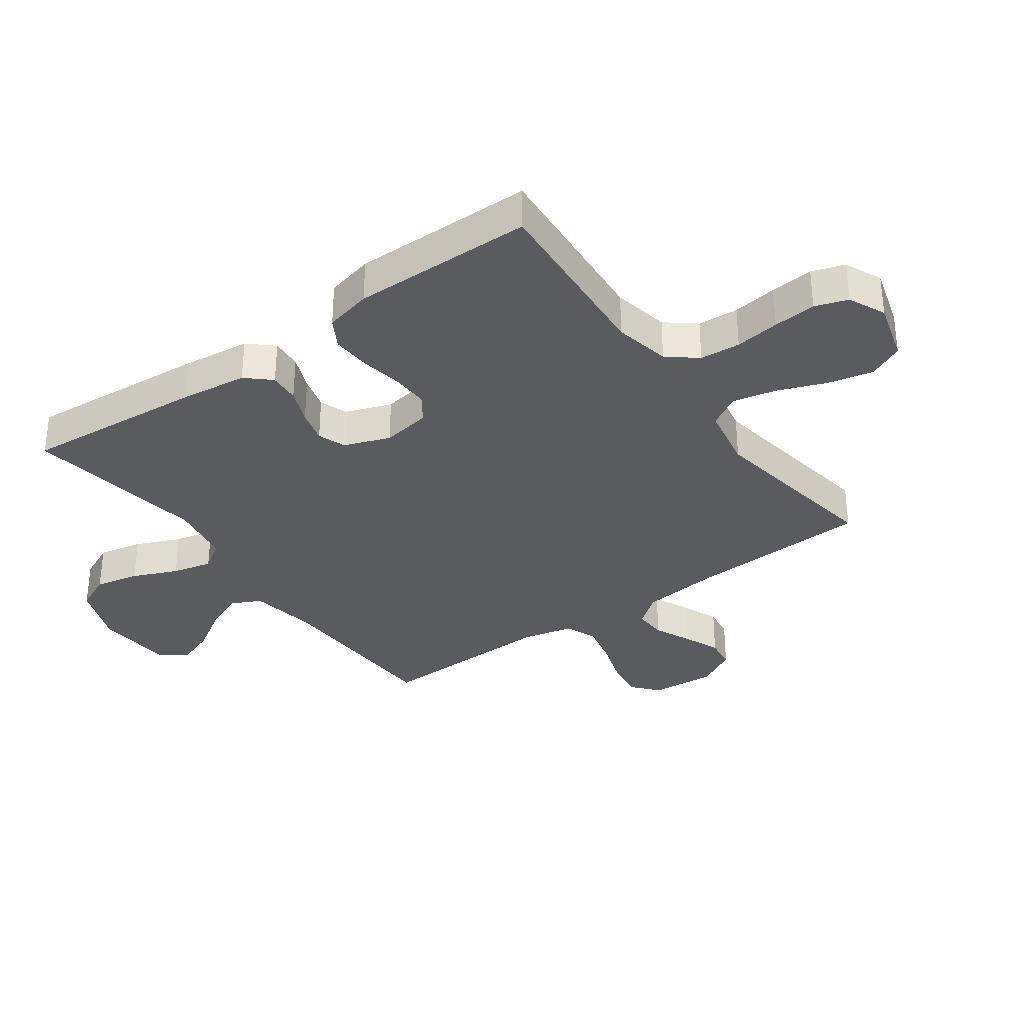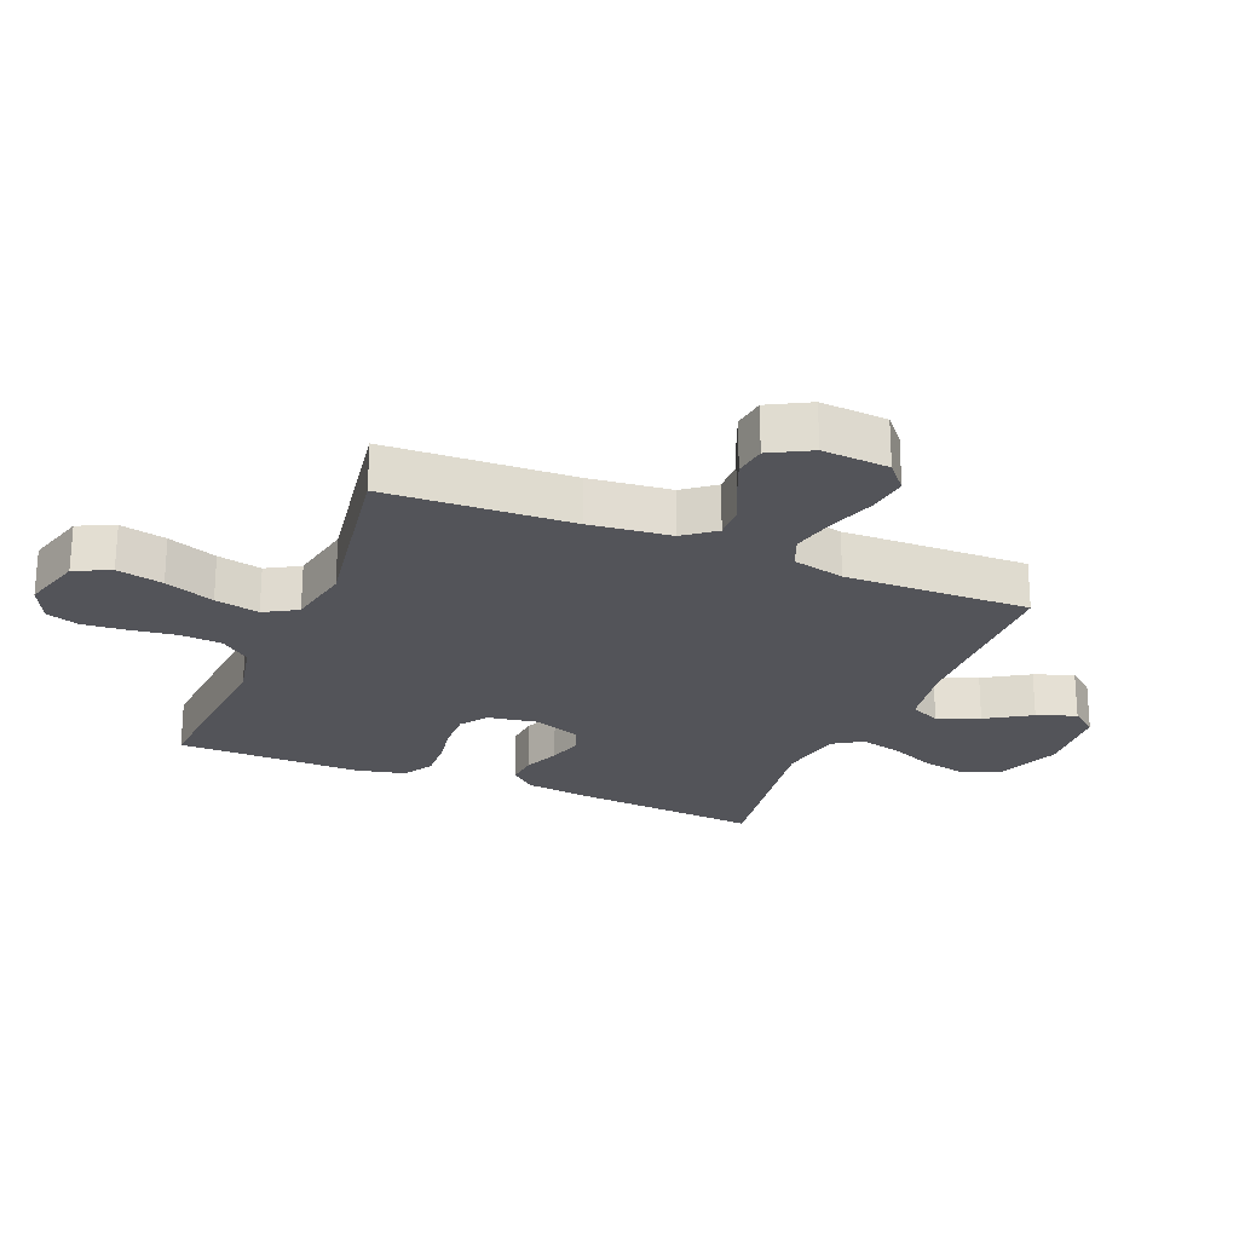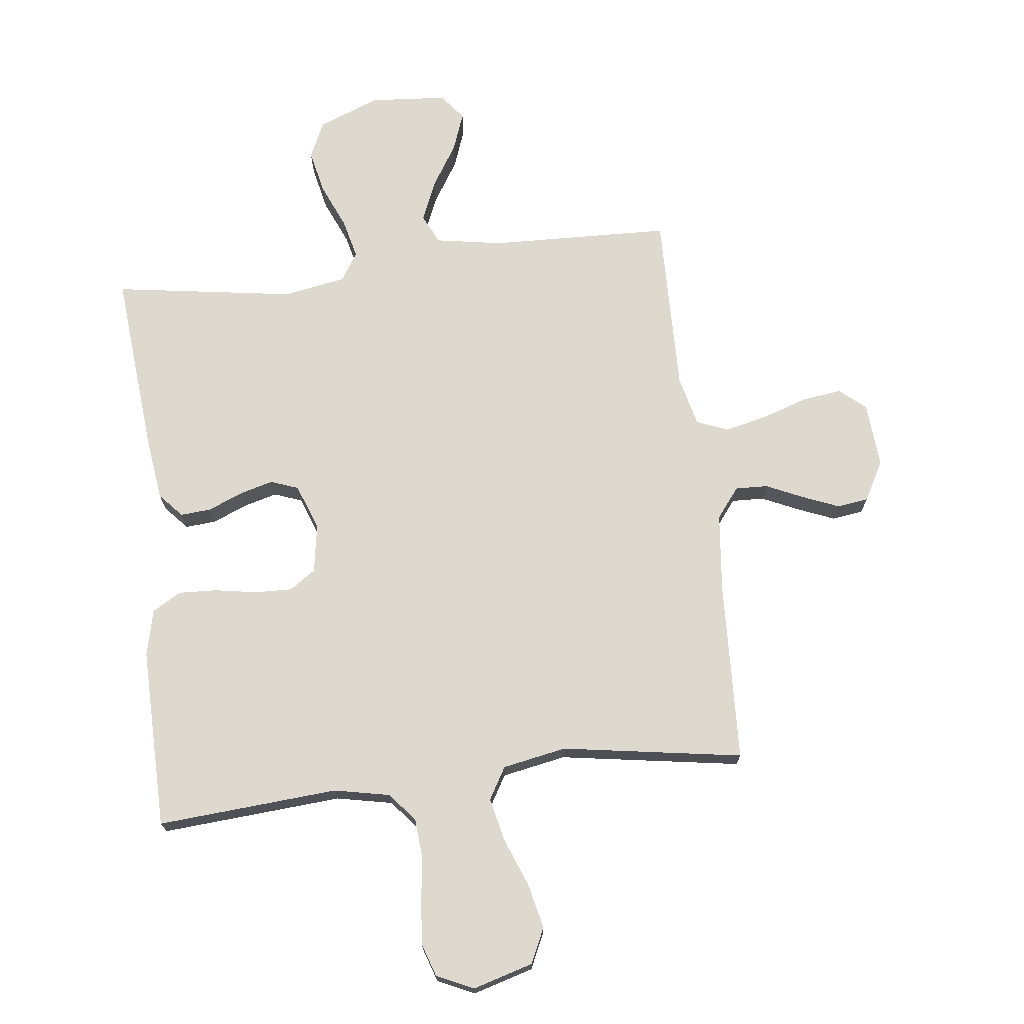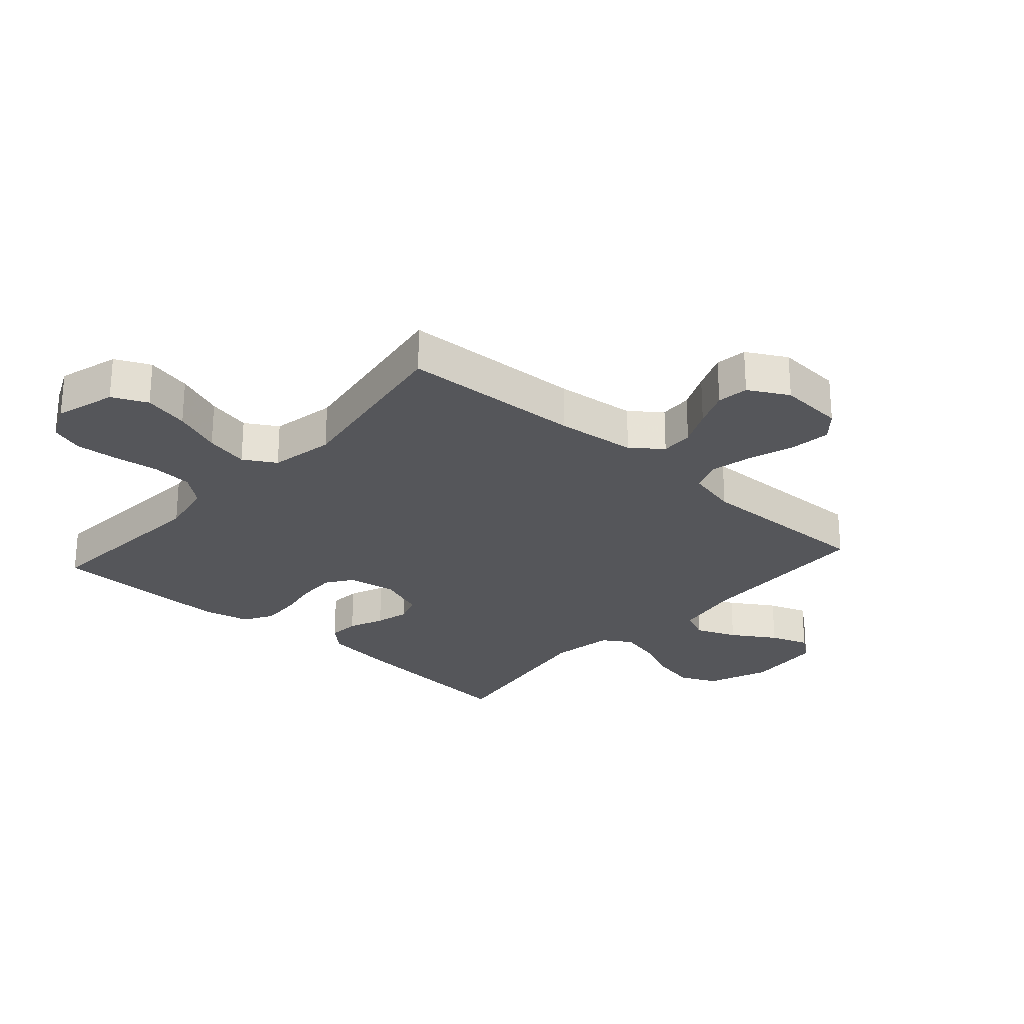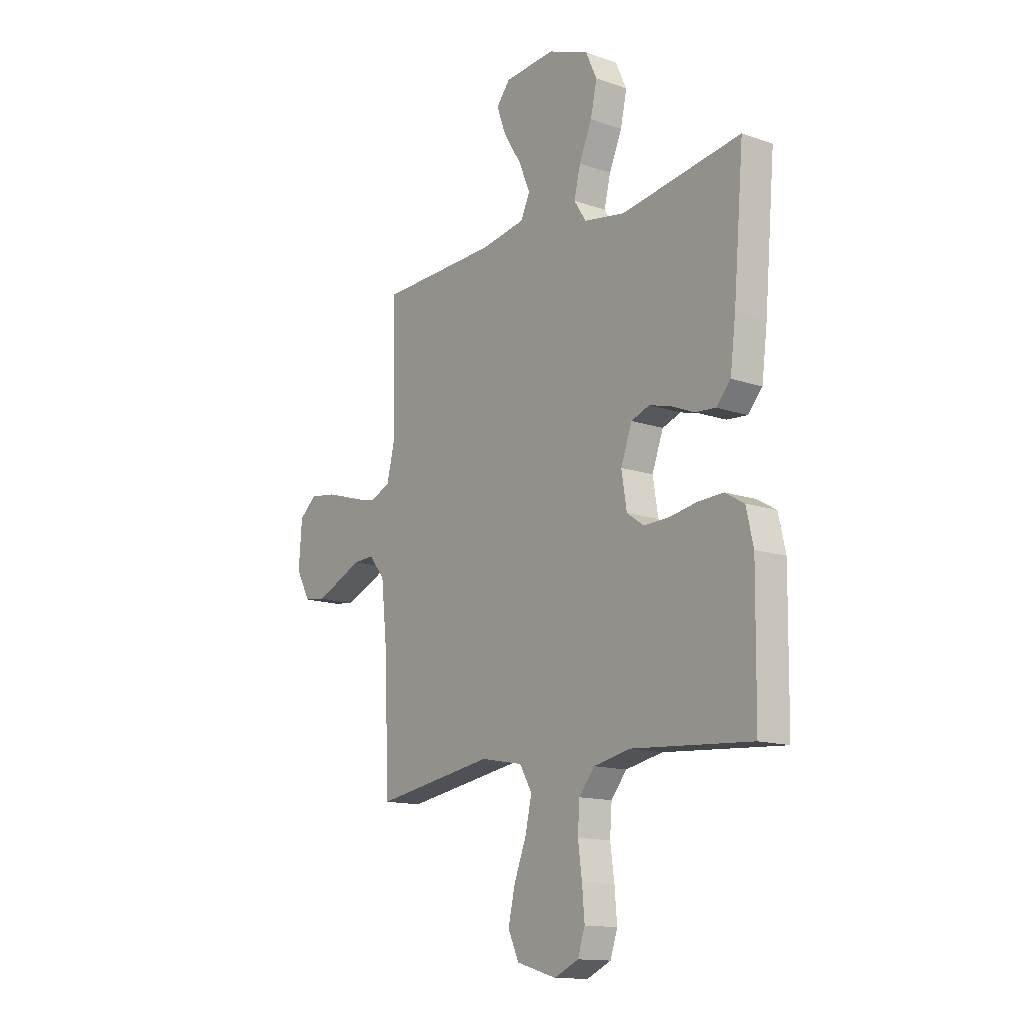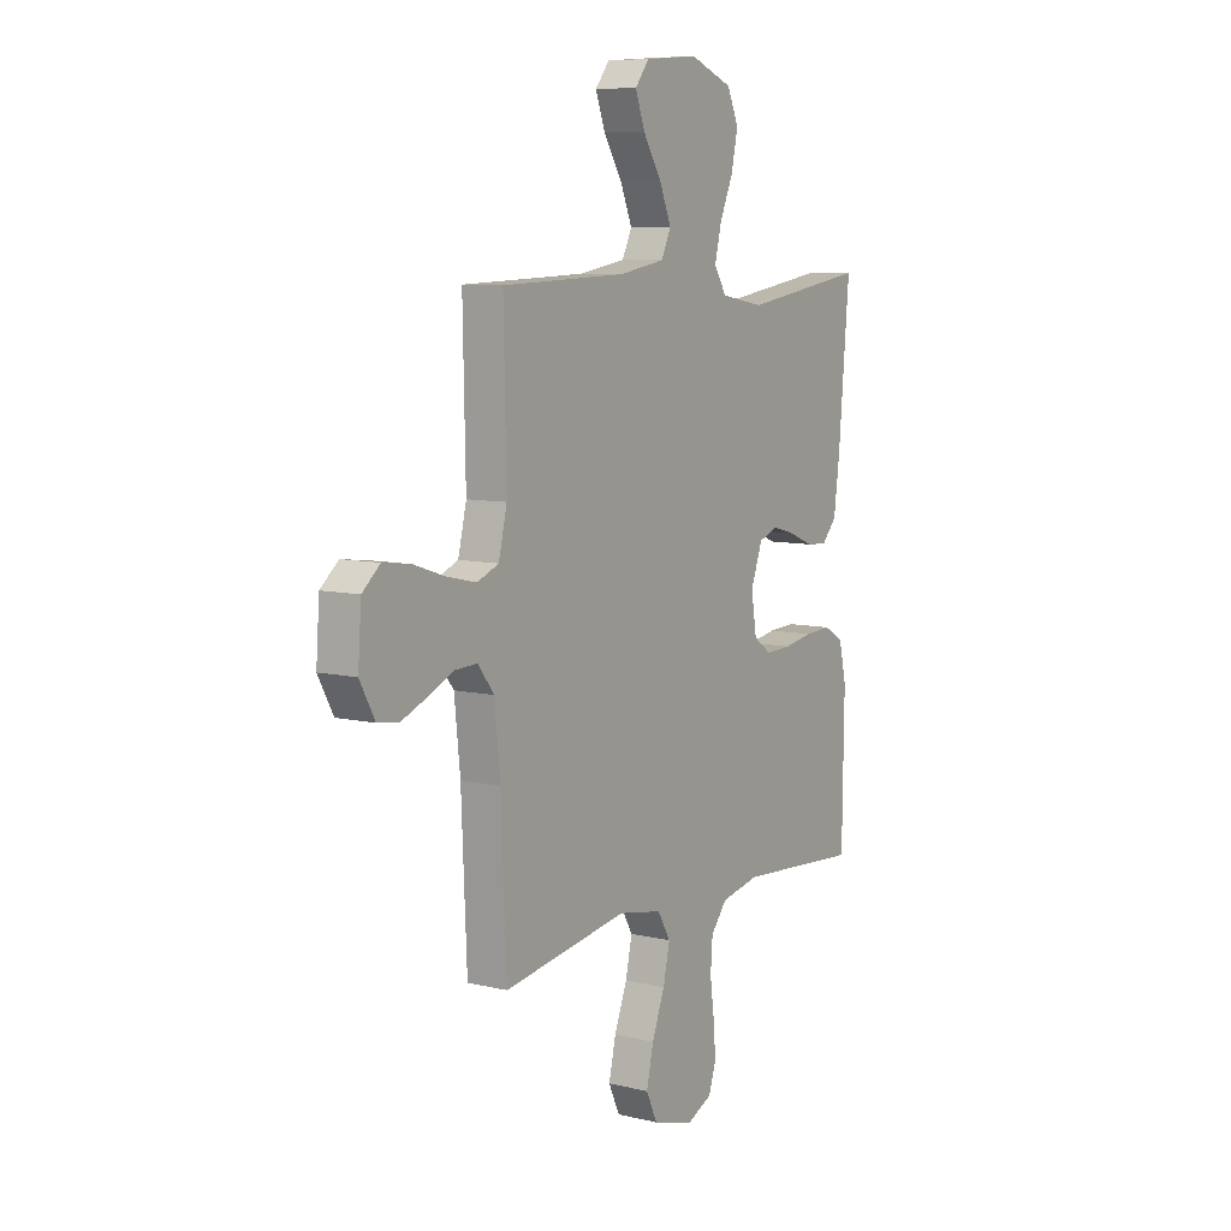
<metadata>
{"format":"obj","ext":"obj","renderer":"f3d","projection":"perspective","resolution":1024,"background":"white","views":[{"elev":-33.3,"azim":125.8,"up":"+Y"},{"elev":-23.8,"azim":-112.3,"up":"+Y"},{"elev":71.7,"azim":173.2,"up":"+Y"},{"elev":-26.1,"azim":-131.7,"up":"+Y"},{"elev":-13.9,"azim":52.5,"up":"+Z"},{"elev":8.3,"azim":-56.9,"up":"+Z"}]}
</metadata>
<code>
v -0.5 0.07 0.5
v -0.2 0.07 0.51
v -0.089 0.07 0.529
v -0.066 0.07 0.578
v -0.094 0.07 0.645
v -0.139 0.07 0.717
v -0.162 0.07 0.78
v -0.128 0.07 0.823
v 0 0.07 0.833
v 0.102 0.07 0.793
v 0.13 0.07 0.732
v 0.114 0.07 0.659
v 0.082 0.07 0.585
v 0.066 0.07 0.519
v 0.096 0.07 0.472
v 0.2 0.07 0.454
v 0.5 0.07 0.5
v 0.474 0.07 0.2
v 0.46 0.07 0.09
v 0.424 0.07 0.05
v 0.373 0.07 0.054
v 0.315 0.07 0.078
v 0.26 0.07 0.093
v 0.214 0.07 0.076
v 0.186 0.07 0
v 0.199 0.07 -0.081
v 0.242 0.07 -0.111
v 0.305 0.07 -0.109
v 0.374 0.07 -0.097
v 0.438 0.07 -0.094
v 0.486 0.07 -0.122
v 0.504 0.07 -0.2
v 0.5 0.07 -0.5
v 0.2 0.07 -0.478
v 0.107 0.07 -0.497
v 0.068 0.07 -0.545
v 0.063 0.07 -0.612
v 0.073 0.07 -0.686
v 0.079 0.07 -0.757
v 0.061 0.07 -0.811
v 0 0.07 -0.839
v -0.1 0.07 -0.81
v -0.127 0.07 -0.752
v -0.11 0.07 -0.677
v -0.079 0.07 -0.597
v -0.063 0.07 -0.525
v -0.094 0.07 -0.472
v -0.2 0.07 -0.452
v -0.5 0.07 -0.5
v -0.513 0.07 -0.2
v -0.527 0.07 -0.068
v -0.566 0.07 -0.018
v -0.62 0.07 -0.02
v -0.681 0.07 -0.048
v -0.742 0.07 -0.073
v -0.794 0.07 -0.066
v -0.83 0.07 0
v -0.822 0.07 0.108
v -0.779 0.07 0.145
v -0.712 0.07 0.136
v -0.637 0.07 0.111
v -0.566 0.07 0.095
v -0.514 0.07 0.116
v -0.494 0.07 0.2
v -0.5 0 0.5
v -0.2 0 0.51
v -0.089 0 0.529
v -0.066 0 0.578
v -0.094 0 0.645
v -0.139 0 0.717
v -0.162 0 0.78
v -0.128 0 0.823
v 0 0 0.833
v 0.102 0 0.793
v 0.13 0 0.732
v 0.114 0 0.659
v 0.082 0 0.585
v 0.066 0 0.519
v 0.096 0 0.472
v 0.2 0 0.454
v 0.5 0 0.5
v 0.474 0 0.2
v 0.46 0 0.09
v 0.424 0 0.05
v 0.373 0 0.054
v 0.315 0 0.078
v 0.26 0 0.093
v 0.214 0 0.076
v 0.186 0 0
v 0.199 0 -0.081
v 0.242 0 -0.111
v 0.305 0 -0.109
v 0.374 0 -0.097
v 0.438 0 -0.094
v 0.486 0 -0.122
v 0.504 0 -0.2
v 0.5 0 -0.5
v 0.2 0 -0.478
v 0.107 0 -0.497
v 0.068 0 -0.545
v 0.063 0 -0.612
v 0.073 0 -0.686
v 0.079 0 -0.757
v 0.061 0 -0.811
v 0 0 -0.839
v -0.1 0 -0.81
v -0.127 0 -0.752
v -0.11 0 -0.677
v -0.079 0 -0.597
v -0.063 0 -0.525
v -0.094 0 -0.472
v -0.2 0 -0.452
v -0.5 0 -0.5
v -0.513 0 -0.2
v -0.527 0 -0.068
v -0.566 0 -0.018
v -0.62 0 -0.02
v -0.681 0 -0.048
v -0.742 0 -0.073
v -0.794 0 -0.066
v -0.83 0 0
v -0.822 0 0.108
v -0.779 0 0.145
v -0.712 0 0.136
v -0.637 0 0.111
v -0.566 0 0.095
v -0.514 0 0.116
v -0.494 0 0.2
f 58 59 60 61
f 58 61 62
f 57 58 62
f 56 57 62
f 53 54 55 56
f 53 56 62 63
f 48 49 50
f 47 48 50 51
f 42 43 44 45
f 42 45 46
f 41 42 46
f 40 41 46
f 37 38 39 40
f 37 40 46
f 36 37 46 47
f 31 32 33 34
f 31 34 35
f 28 29 30 31
f 27 28 31 35
f 26 27 35 36
f 19 20 21 22
f 19 22 23
f 16 17 18 19
f 15 16 19 23
f 14 15 23 24
f 10 11 12 13
f 10 13 14
f 9 10 14
f 8 9 14
f 5 6 7 8
f 4 5 8 14
f 3 4 14 24
f 64 1 2
f 63 64 2 3
f 52 53 63 3
f 25 26 36 47
f 25 47 51 52
f 3 24 25 52
f 125 124 123 122
f 126 125 122
f 126 122 121
f 126 121 120
f 120 119 118 117
f 127 126 120 117
f 114 113 112
f 115 114 112 111
f 109 108 107 106
f 110 109 106
f 110 106 105
f 110 105 104
f 104 103 102 101
f 110 104 101
f 111 110 101 100
f 98 97 96 95
f 99 98 95
f 95 94 93 92
f 99 95 92 91
f 100 99 91 90
f 86 85 84 83
f 87 86 83
f 83 82 81 80
f 87 83 80 79
f 88 87 79 78
f 77 76 75 74
f 78 77 74
f 78 74 73
f 78 73 72
f 72 71 70 69
f 78 72 69 68
f 88 78 68 67
f 66 65 128
f 67 66 128 127
f 67 127 117 116
f 111 100 90 89
f 116 115 111 89
f 116 89 88 67
f 1 65 66 2
f 2 66 67 3
f 3 67 68 4
f 4 68 69 5
f 5 69 70 6
f 6 70 71 7
f 7 71 72 8
f 8 72 73 9
f 9 73 74 10
f 10 74 75 11
f 11 75 76 12
f 12 76 77 13
f 13 77 78 14
f 14 78 79 15
f 15 79 80 16
f 16 80 81 17
f 17 81 82 18
f 18 82 83 19
f 19 83 84 20
f 20 84 85 21
f 21 85 86 22
f 22 86 87 23
f 23 87 88 24
f 24 88 89 25
f 25 89 90 26
f 26 90 91 27
f 27 91 92 28
f 28 92 93 29
f 29 93 94 30
f 30 94 95 31
f 31 95 96 32
f 32 96 97 33
f 33 97 98 34
f 34 98 99 35
f 35 99 100 36
f 36 100 101 37
f 37 101 102 38
f 38 102 103 39
f 39 103 104 40
f 40 104 105 41
f 41 105 106 42
f 42 106 107 43
f 43 107 108 44
f 44 108 109 45
f 45 109 110 46
f 46 110 111 47
f 47 111 112 48
f 48 112 113 49
f 49 113 114 50
f 50 114 115 51
f 51 115 116 52
f 52 116 117 53
f 53 117 118 54
f 54 118 119 55
f 55 119 120 56
f 56 120 121 57
f 57 121 122 58
f 58 122 123 59
f 59 123 124 60
f 60 124 125 61
f 61 125 126 62
f 62 126 127 63
f 63 127 128 64
f 64 128 65 1

</code>
